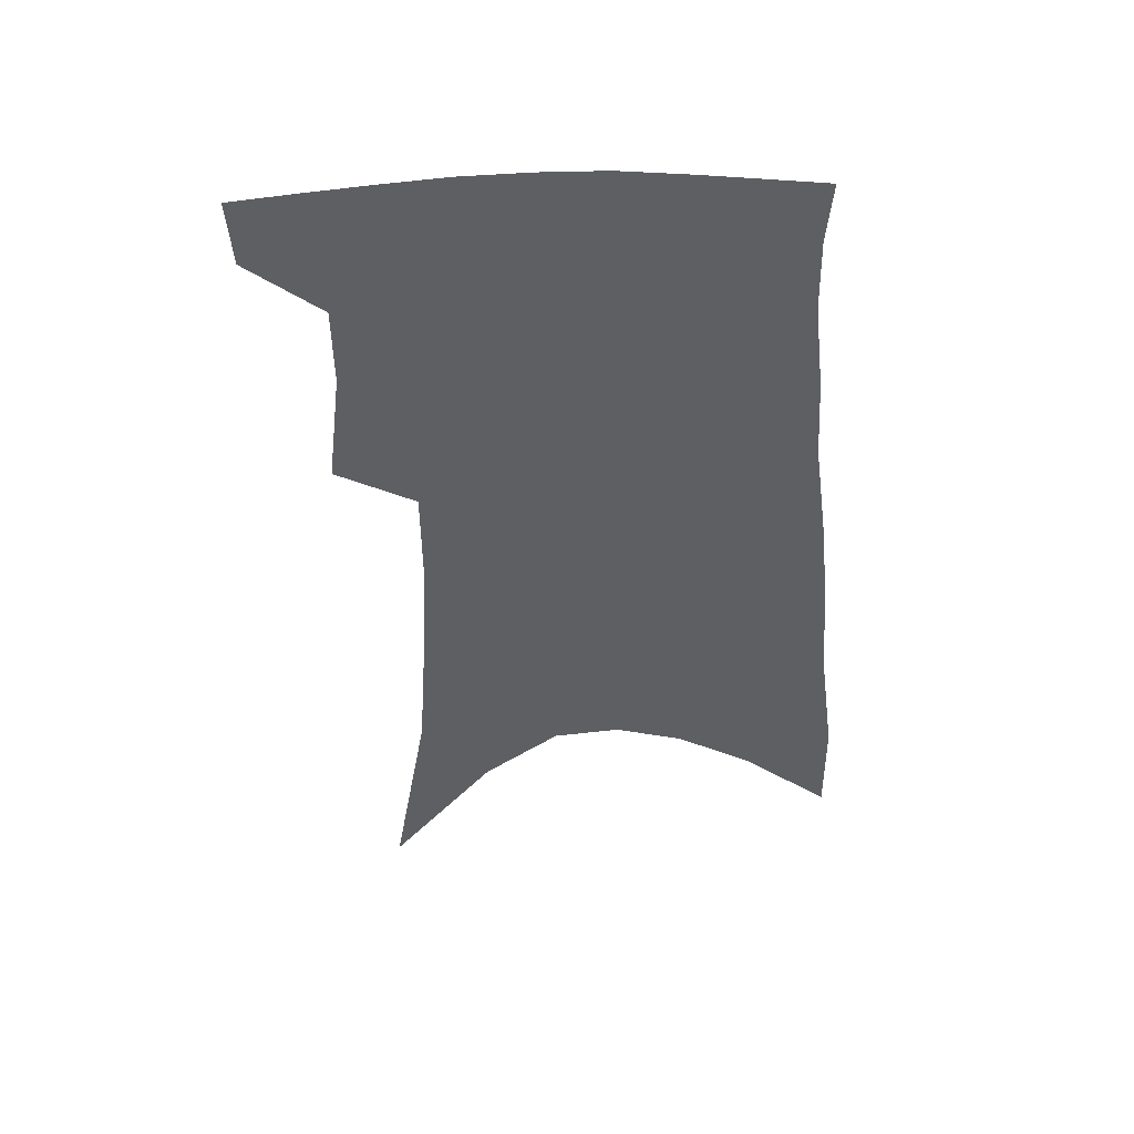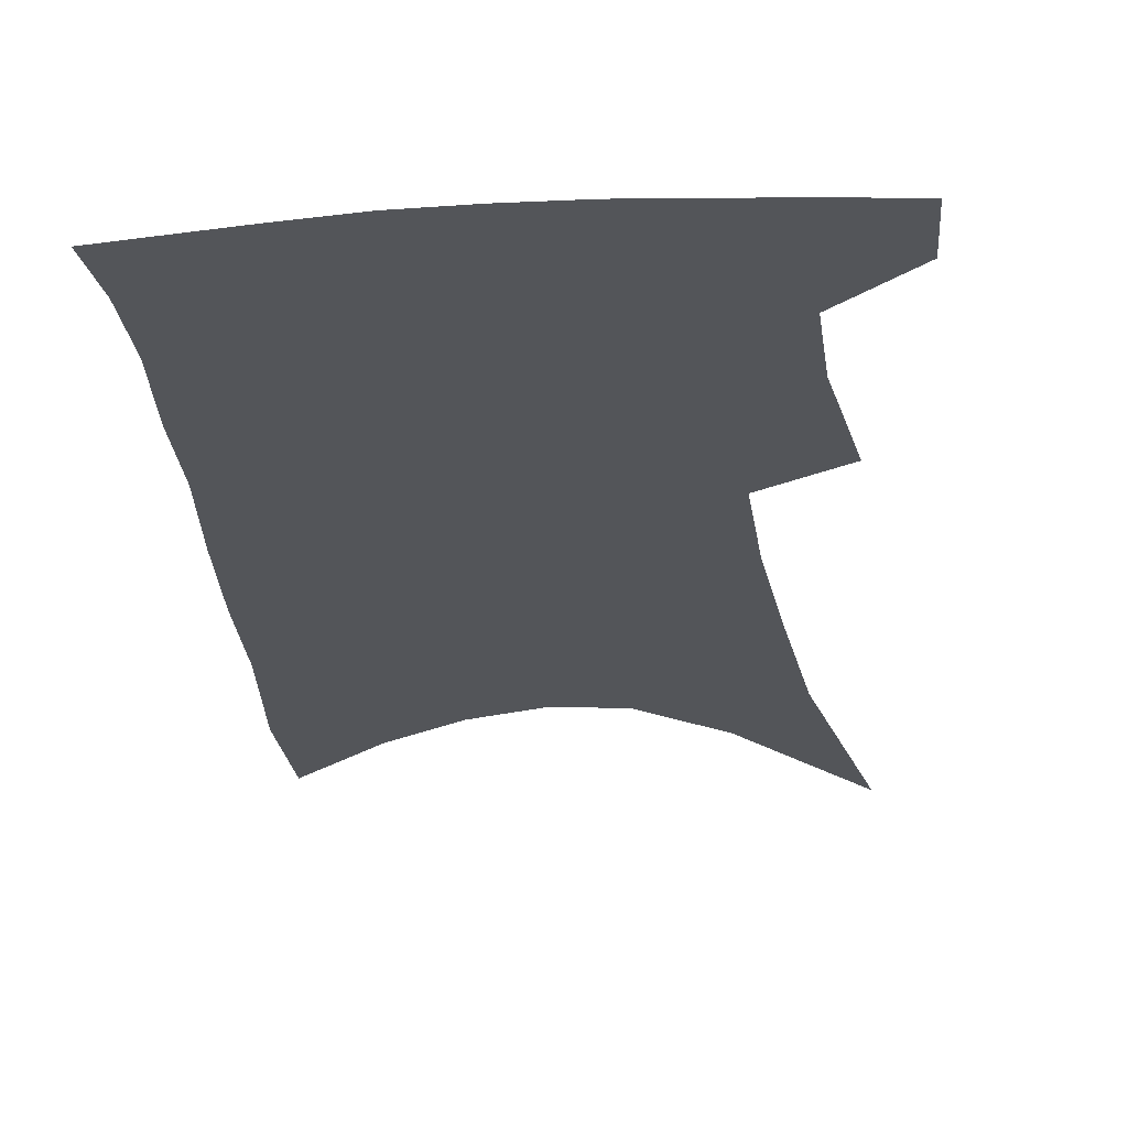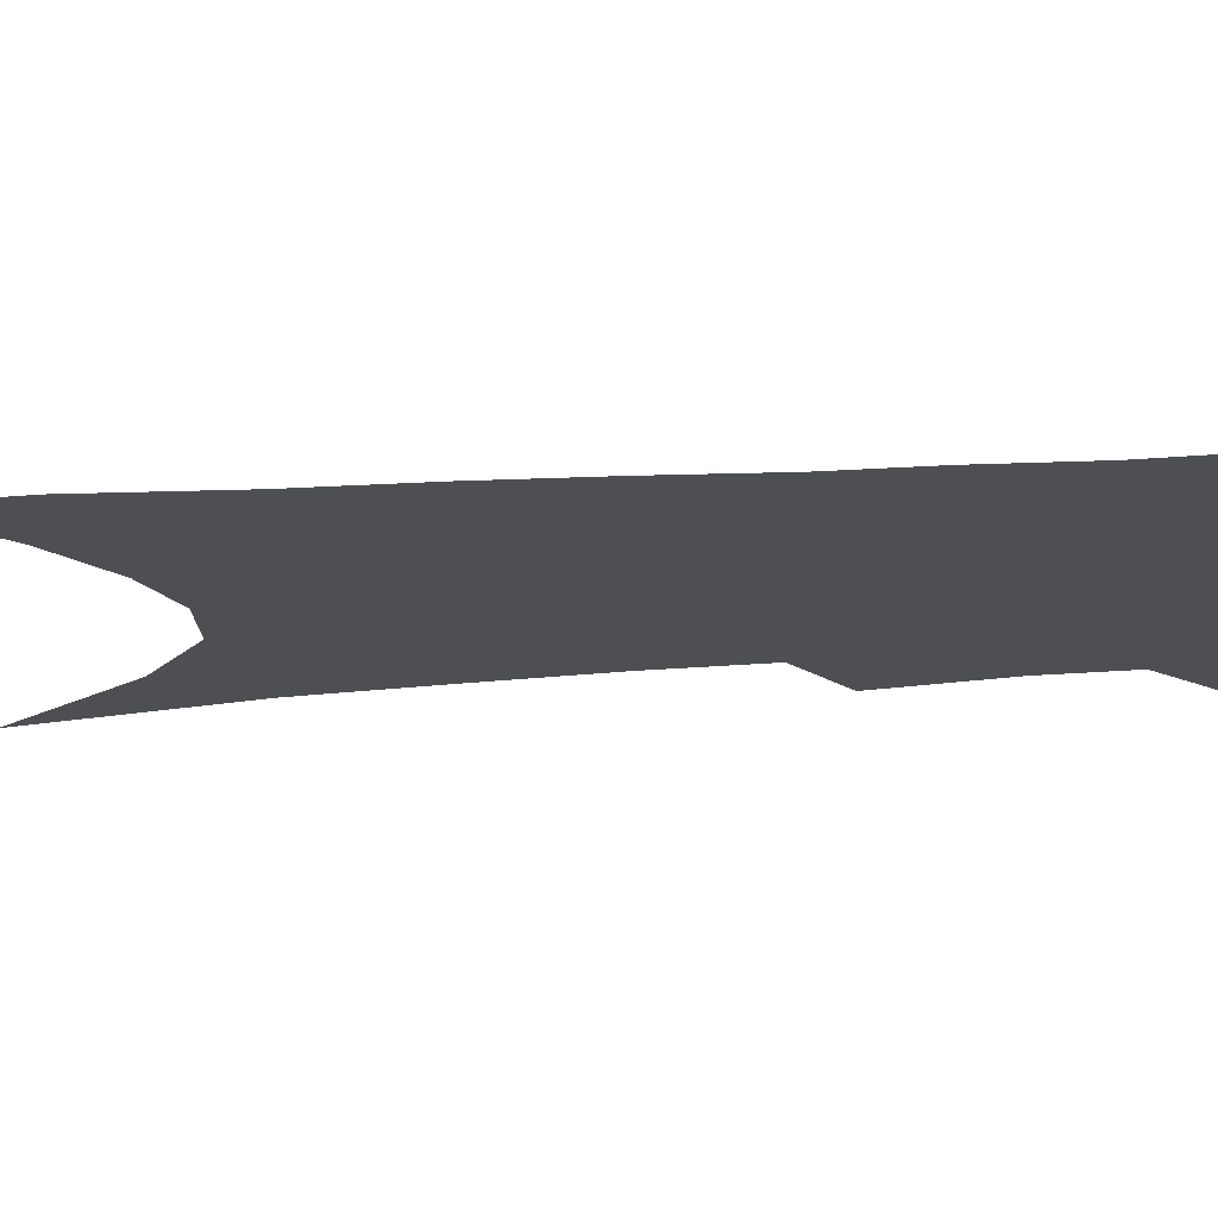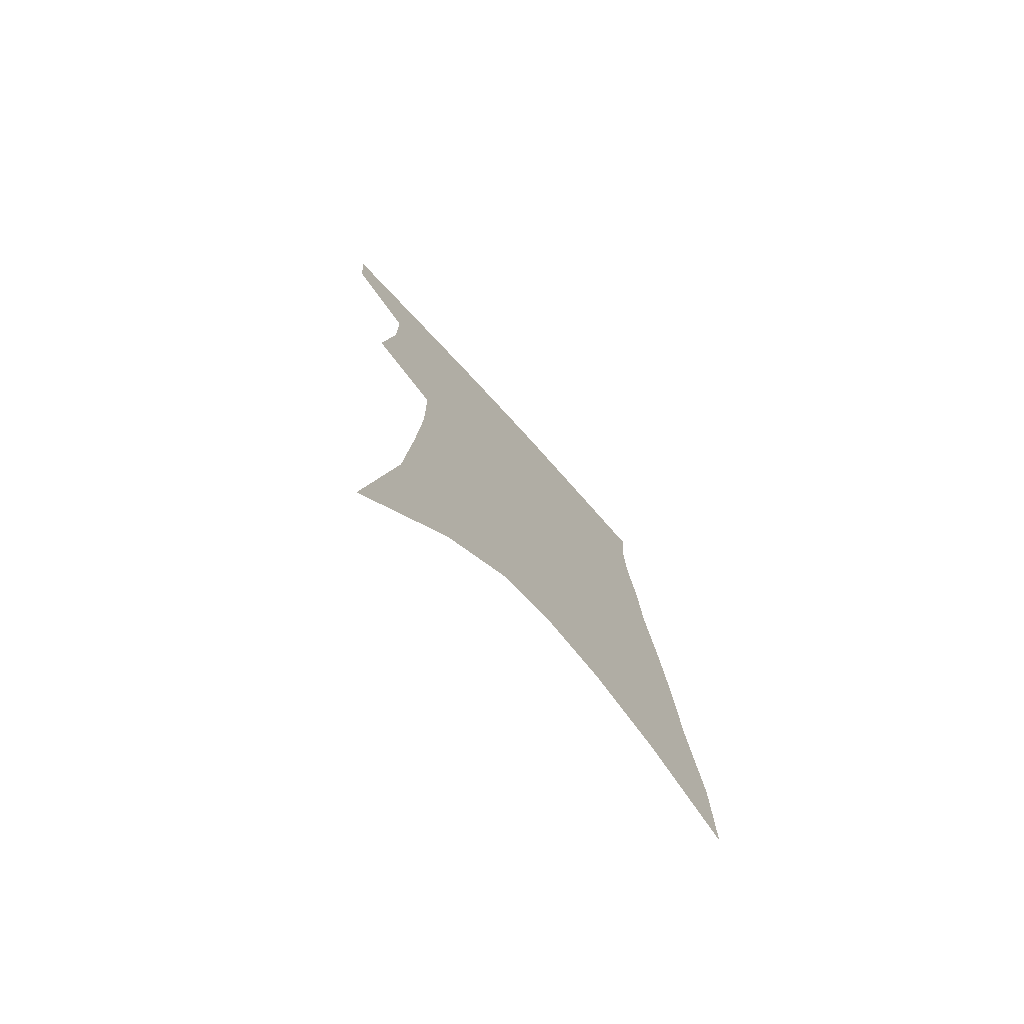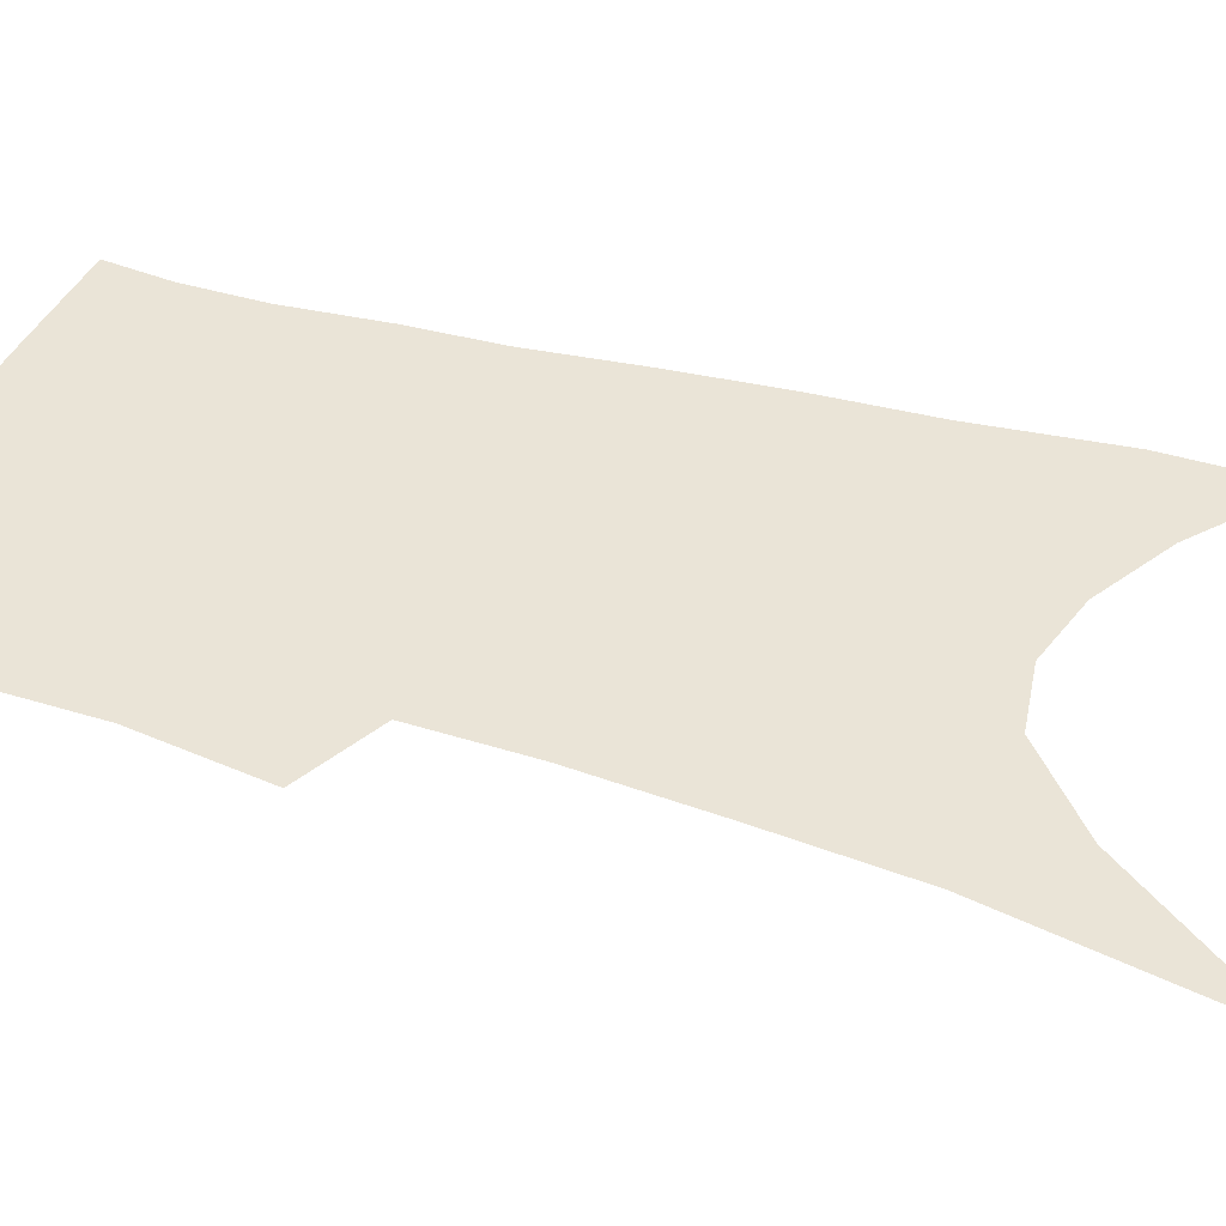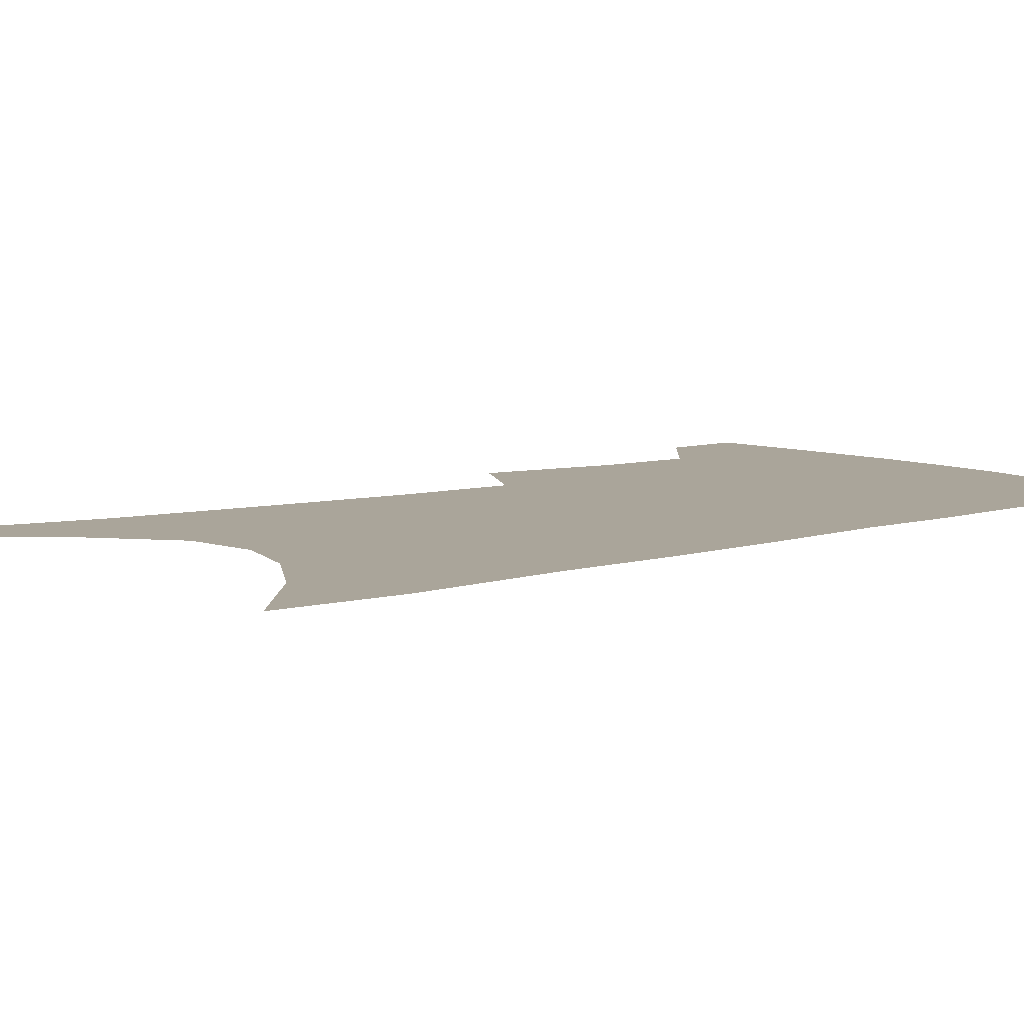
<metadata>
{"format":"obj","ext":"obj","renderer":"f3d","projection":"perspective","resolution":1024,"background":"white","views":[{"elev":50.1,"azim":-0.4,"up":"+Y"},{"elev":-24.3,"azim":-171.8,"up":"+Z"},{"elev":-18.1,"azim":101.1,"up":"+Z"},{"elev":-75.9,"azim":-47.8,"up":"+Y"},{"elev":43.9,"azim":-69.5,"up":"+Z"},{"elev":7.6,"azim":53.5,"up":"+Z"}]}
</metadata>
<code>
v 485 380.4 0
v 483.3 404.2 0
v 505.8 288.3 0
v 510.8 331.4 0
v 510.5 360.6 0
v 508.8 385.1 0
v 505.6 407.6 0
v 515.3 64.99 0
v 528.2 144.3 0
v 531.3 192 0
v 533.5 236.7 0
v 533.4 274.3 0
v 533.9 310.9 0
v 534.3 341.3 0
v 533.4 366.4 0
v 531.1 388.3 0
v 528.1 410.8 0
v 552.1 117.7 0
v 556.9 175.6 0
v 557 216.5 0
v 556.7 253.9 0
v 555.6 286.1 0
v 555 316.1 0
v 555.6 346.1 0
v 554.8 369 0
v 553.6 390.9 0
v 550.6 413.6 0
v 578.5 141.1 0
v 578.8 184.4 0
v 578.4 226.9 0
v 577.3 261.2 0
v 576.4 292.6 0
v 576.4 323.8 0
v 576.2 349 0
v 576.4 372.3 0
v 575.2 392.7 0
v 573.2 415 0
v 601.5 145 0
v 600.3 189.6 0
v 599 224.6 0
v 597.5 260.3 0
v 596.4 296.3 0
v 595.9 325.1 0
v 596 350.5 0
v 596.3 372.7 0
v 596.5 393.4 0
v 595.4 415.5 0
v 625.3 138.8 0
v 622.6 183.9 0
v 619.5 227.3 0
v 617.6 262.2 0
v 616.5 293.1 0
v 616 321.3 0
v 615.5 349.2 0
v 616.3 372 0
v 617.6 393.2 0
v 618.9 413.9 0
v 651.4 124.2 0
v 647 172.3 0
v 642.6 216.1 0
v 640.3 251.8 0
v 637.9 285.7 0
v 636.5 316.1 0
v 637 341.9 0
v 636.5 368.9 0
v 637.4 392.4 0
v 639.7 412.1 0
v 682.1 99.2 0
v 681.5 139.1 0
v 675.5 186.2 0
v 672.8 223.9 0
v 668.8 261.2 0
v 664 297.8 0
v 662.2 328.1 0
v 658.5 361.4 0
v 657.9 388.2 0
v 659.7 410.4 0
v 691 451 0
f 5 6 1
f 1 6 2
f 6 7 2
f 12 13 3
f 3 13 4
f 13 14 4
f 4 14 5
f 14 15 5
f 5 15 6
f 15 16 6
f 6 16 7
f 16 17 7
f 8 18 9
f 18 19 9
f 9 19 10
f 19 20 10
f 10 20 11
f 20 21 11
f 11 21 12
f 21 22 12
f 12 22 13
f 22 23 13
f 13 23 14
f 23 24 14
f 14 24 15
f 24 25 15
f 15 25 16
f 25 26 16
f 16 26 17
f 26 27 17
f 18 28 19
f 28 29 19
f 19 29 20
f 29 30 20
f 20 30 21
f 30 31 21
f 21 31 22
f 31 32 22
f 22 32 23
f 32 33 23
f 23 33 24
f 33 34 24
f 24 34 25
f 34 35 25
f 25 35 26
f 35 36 26
f 26 36 27
f 36 37 27
f 28 38 29
f 38 39 29
f 29 39 30
f 39 40 30
f 30 40 31
f 40 41 31
f 31 41 32
f 41 42 32
f 32 42 33
f 42 43 33
f 33 43 34
f 43 44 34
f 34 44 35
f 44 45 35
f 35 45 36
f 45 46 36
f 36 46 37
f 46 47 37
f 38 48 39
f 48 49 39
f 39 49 40
f 49 50 40
f 40 50 41
f 50 51 41
f 41 51 42
f 51 52 42
f 42 52 43
f 52 53 43
f 43 53 44
f 53 54 44
f 44 54 45
f 54 55 45
f 45 55 46
f 55 56 46
f 46 56 47
f 56 57 47
f 48 58 49
f 58 59 49
f 49 59 50
f 59 60 50
f 50 60 51
f 60 61 51
f 51 61 52
f 61 62 52
f 52 62 53
f 62 63 53
f 53 63 54
f 63 64 54
f 54 64 55
f 64 65 55
f 55 65 56
f 65 66 56
f 56 66 57
f 66 67 57
f 58 68 59
f 68 69 59
f 59 69 60
f 69 70 60
f 60 70 61
f 70 71 61
f 61 71 62
f 71 72 62
f 62 72 63
f 72 73 63
f 63 73 64
f 73 74 64
f 64 74 65
f 74 75 65
f 65 75 66
f 75 76 66
f 66 76 67
f 76 77 67

</code>
